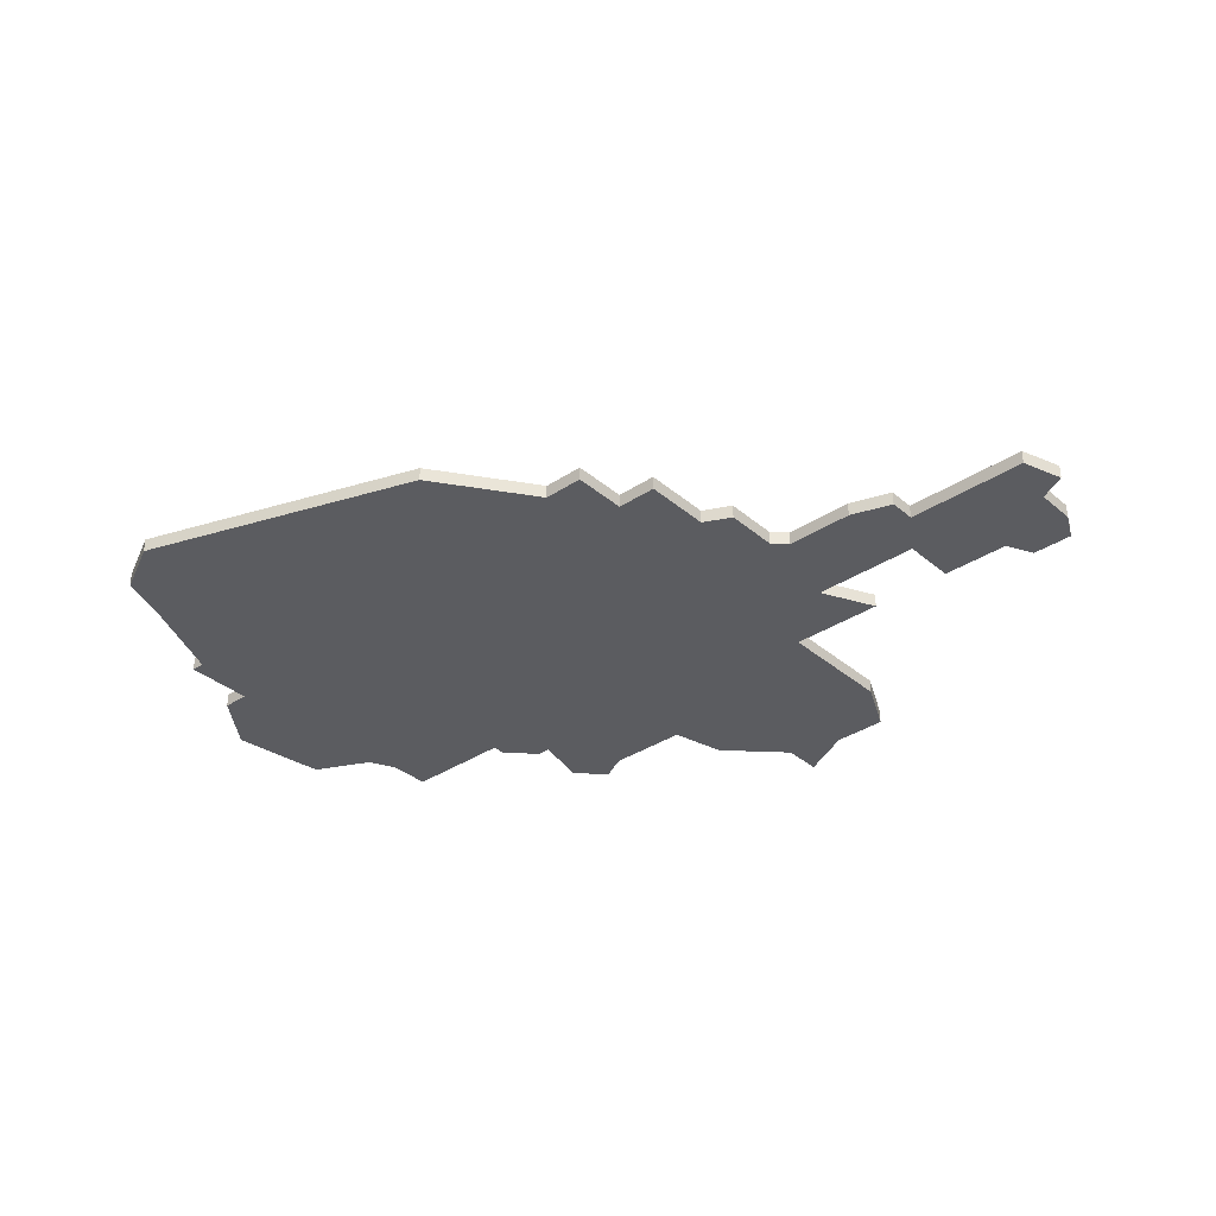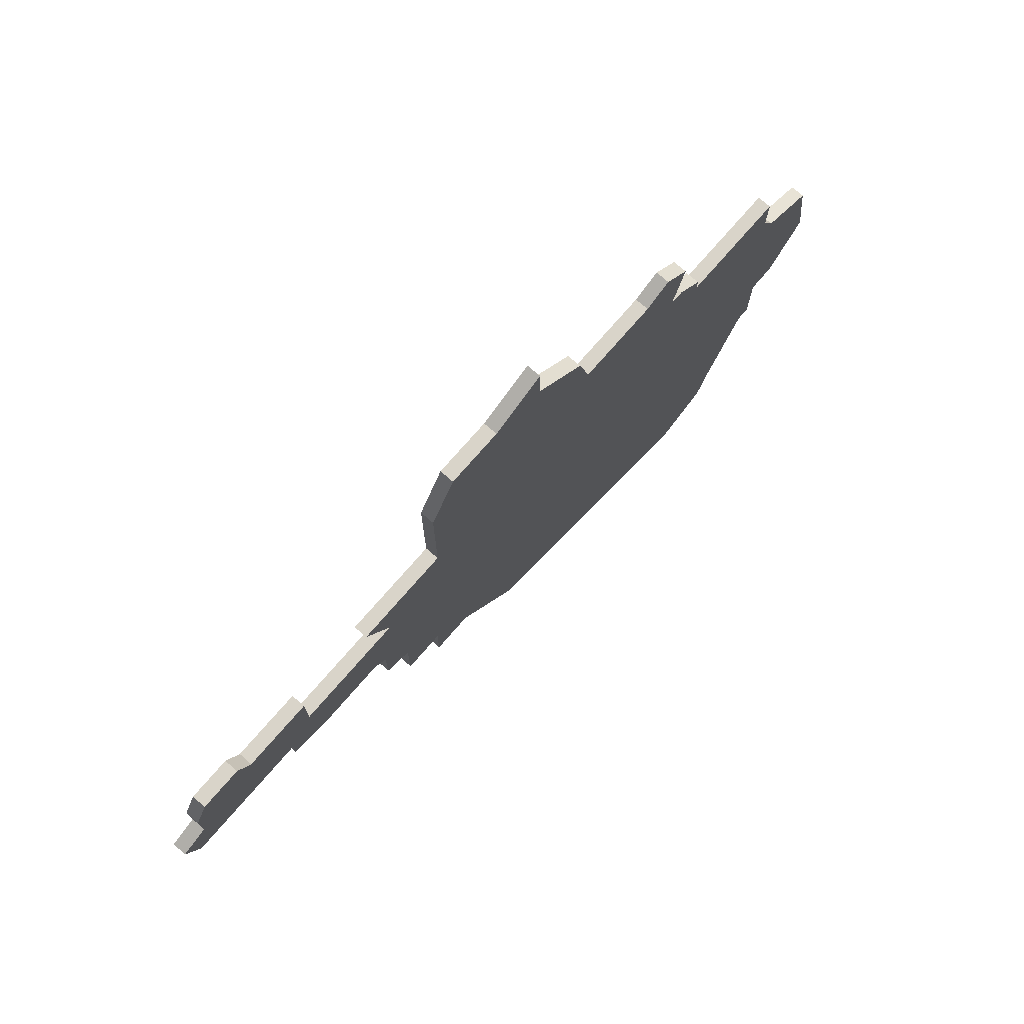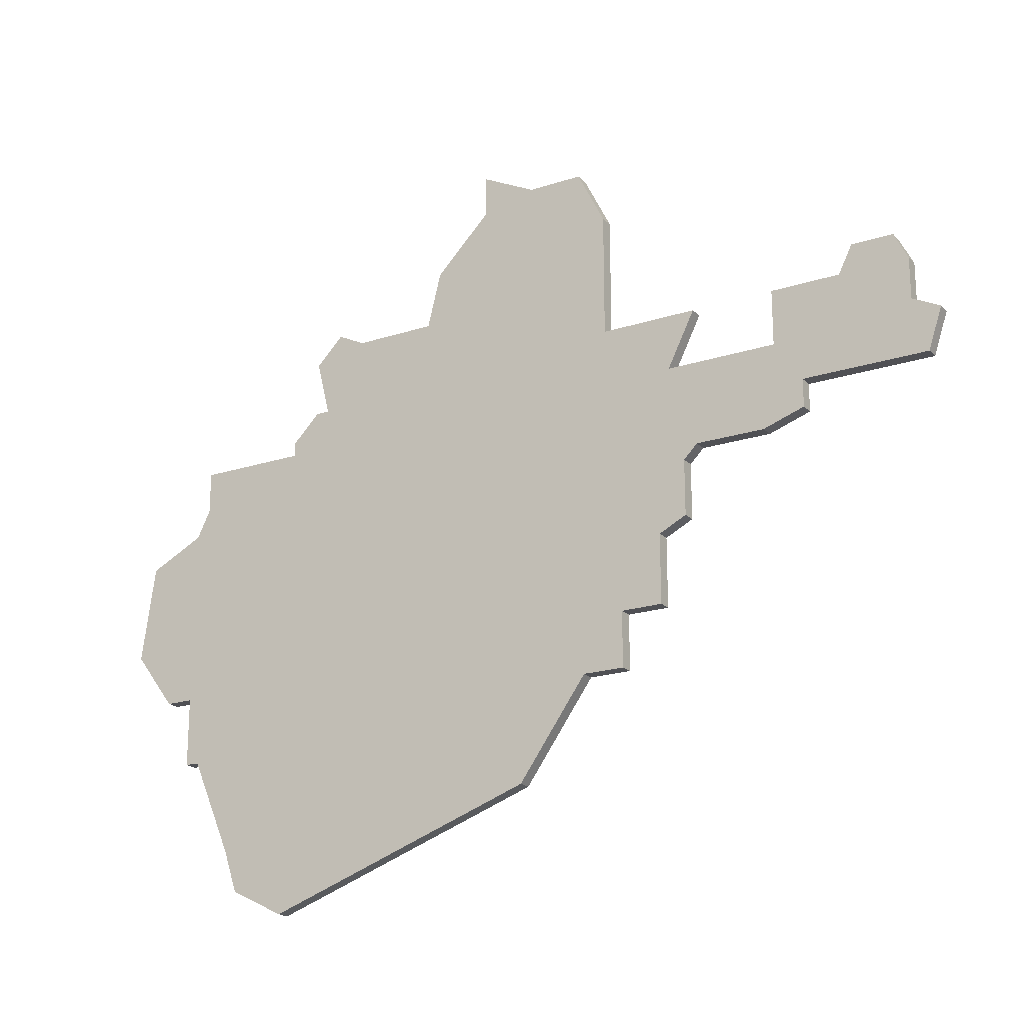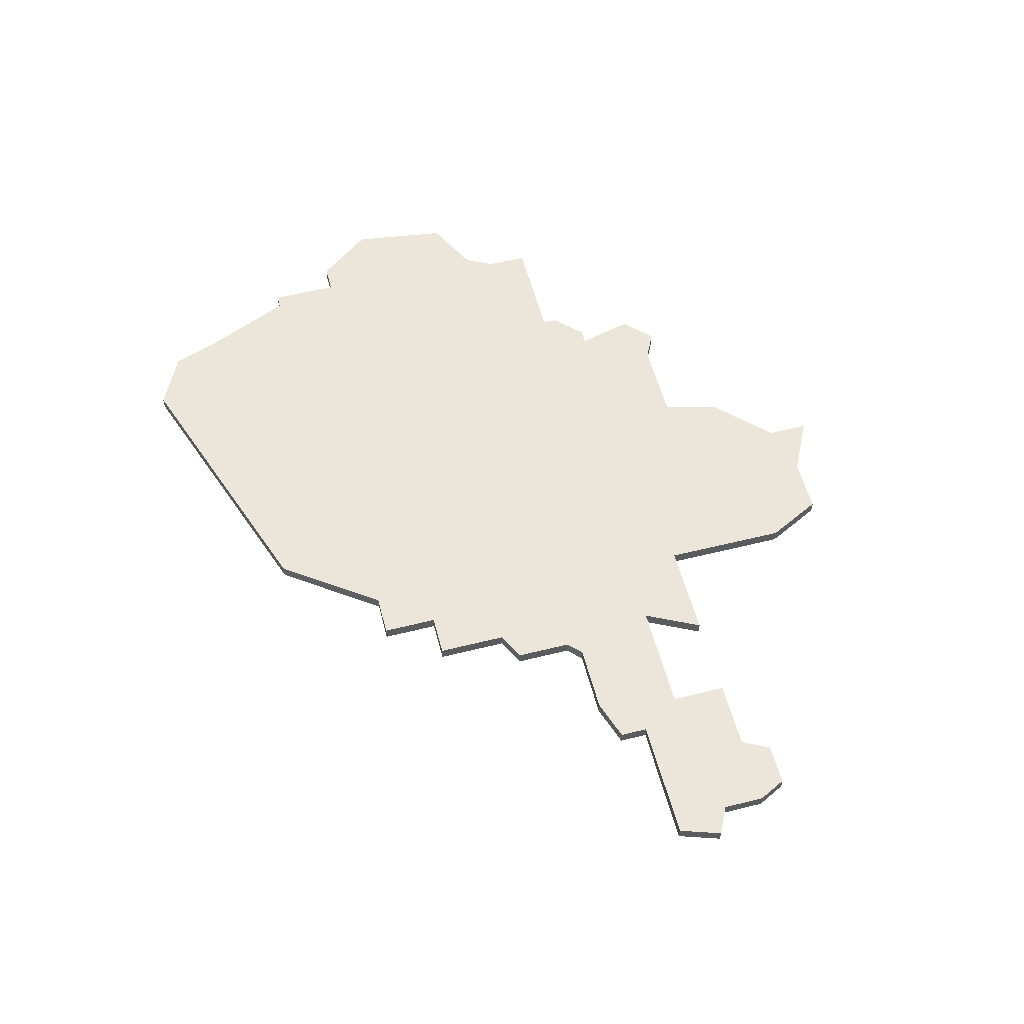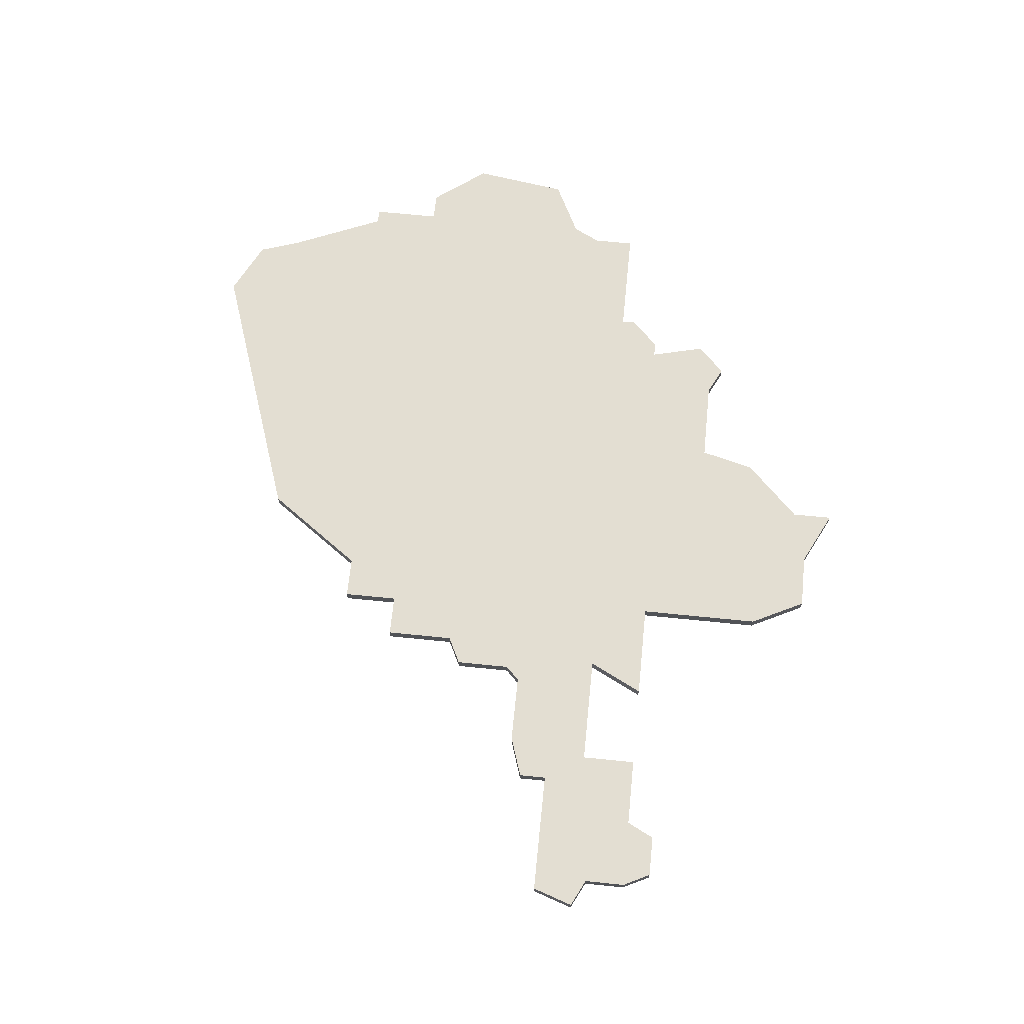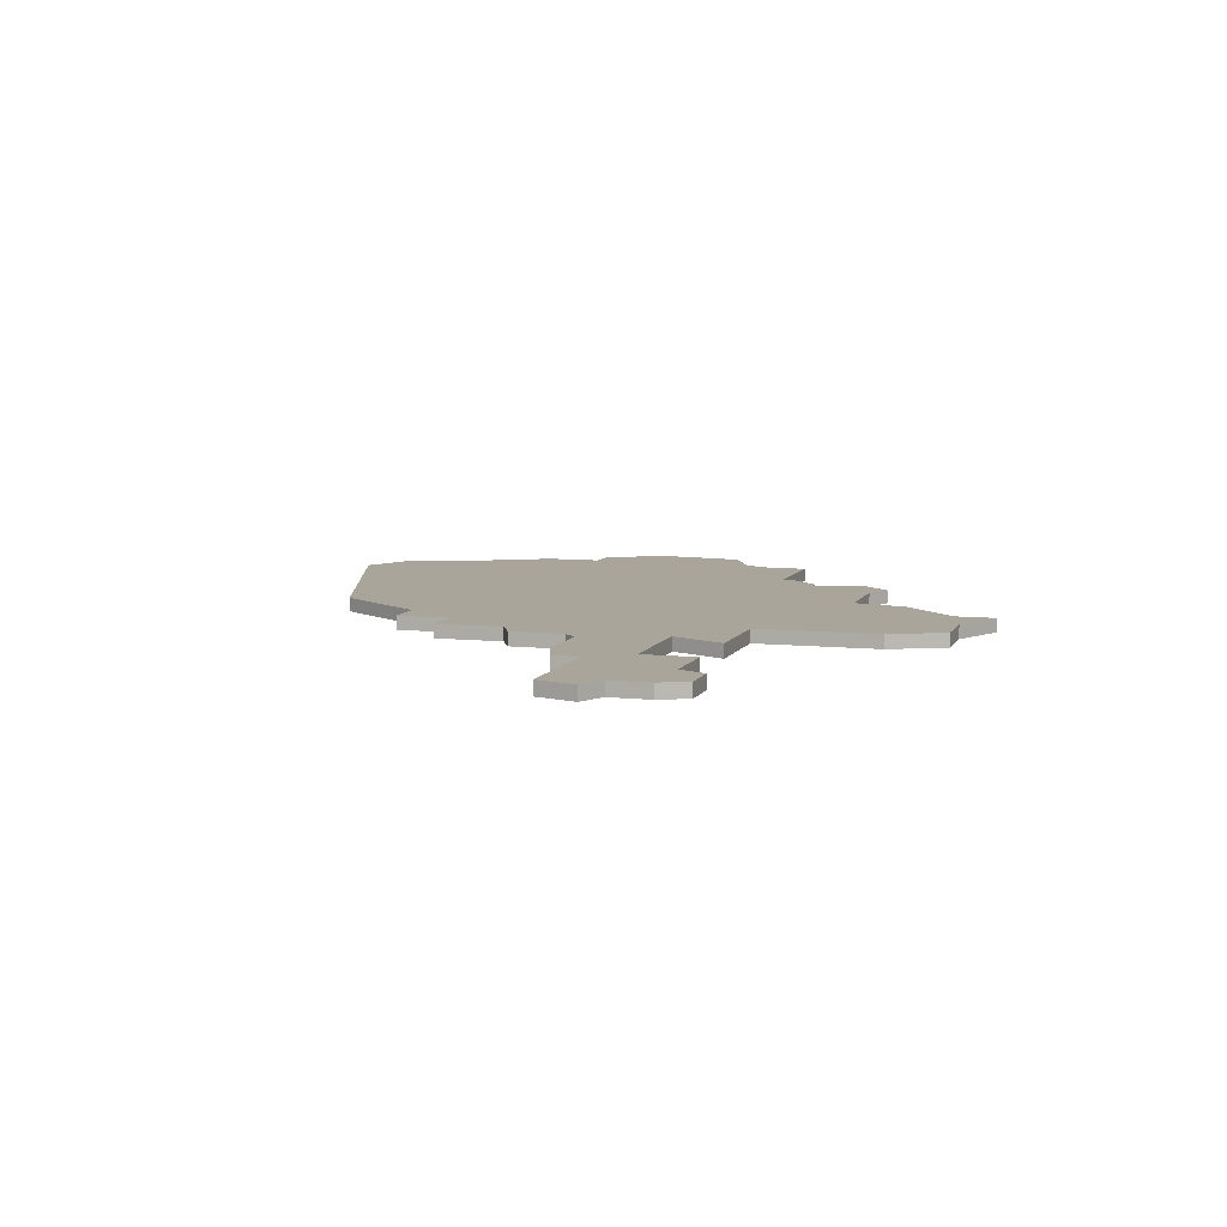
<metadata>
{"format":"obj","ext":"obj","renderer":"f3d","projection":"perspective","resolution":1024,"background":"white","views":[{"elev":-34.7,"azim":41.5,"up":"+Z"},{"elev":74.9,"azim":131.0,"up":"+Y"},{"elev":-20.2,"azim":30.9,"up":"+Y"},{"elev":56.5,"azim":75.4,"up":"+Z"},{"elev":67.7,"azim":95.8,"up":"+Z"},{"elev":7.7,"azim":107.1,"up":"+Z"}]}
</metadata>
<code>
v 3617 -505 0
v 3617 -505 1
v 3617 -503 0
v 3617 -503 1
v 3592 -481 0
v 3592 -481 1
v 3592 -484 0
v 3592 -484 1
v 3625 -496 0
v 3625 -496 1
v 3625 -499 0
v 3625 -499 1
v 3567 -523 0
v 3567 -523 1
v 3567 -500 0
v 3567 -500 1
v 3567 -503 0
v 3567 -503 1
v 3600 -521 0
v 3600 -521 1
v 3600 -483 0
v 3600 -483 1
v 3575 -499 0
v 3575 -499 1
v 3575 -500 0
v 3575 -500 1
v 3575 -535 0
v 3575 -535 1
v 3608 -507 0
v 3608 -507 1
v 3608 -511 0
v 3608 -511 1
v 3624 -494 0
v 3624 -494 1
v 3566 -505 0
v 3566 -505 1
v 3566 -523 0
v 3566 -523 1
v 3566 -518 0
v 3566 -518 1
v 3607 -500 0
v 3607 -500 1
v 3615 -496 0
v 3615 -496 1
v 3615 -500 0
v 3615 -500 1
v 3606 -512 0
v 3606 -512 1
v 3606 -517 0
v 3606 -517 1
v 3581 -492 0
v 3581 -492 1
v 3614 -506 0
v 3614 -506 1
v 3564 -518 0
v 3564 -518 1
v 3588 -488 0
v 3588 -488 1
v 3621 -494 0
v 3621 -494 1
v 3596 -483 0
v 3596 -483 1
v 3571 -533 0
v 3571 -533 1
v 3579 -491 0
v 3579 -491 1
v 3587 -492 0
v 3587 -492 1
v 3620 -496 0
v 3620 -496 1
v 3562 -507 0
v 3562 -507 1
v 3595 -528 0
v 3595 -528 1
v 3570 -530 0
v 3570 -530 1
v 3603 -521 0
v 3603 -521 1
v 3603 -517 0
v 3603 -517 1
v 3578 -497 0
v 3578 -497 1
v 3561 -514 0
v 3561 -514 1
v 3627 -500 0
v 3627 -500 1
v 3602 -496 0
v 3602 -496 1
v 3602 -487 0
v 3602 -487 1
v 3577 -497 0
v 3577 -497 1
v 3577 -493 0
v 3577 -493 1
v 3626 -503 0
v 3626 -503 1
v 3609 -496 0
v 3609 -496 1
v 3609 -506 0
v 3609 -506 1
f 13 37 39
f 83 39 55
f 71 35 83
f 39 83 35
f 17 25 35
f 27 63 75
f 73 27 75
f 25 39 35
f 75 13 73
f 73 39 25
f 13 39 73
f 17 15 25
f 81 25 23
f 23 91 81
f 51 81 93
f 81 19 25
f 93 65 51
f 81 51 67
f 89 7 61
f 7 5 61
f 57 7 89
f 67 57 87
f 67 79 81
f 25 19 73
f 79 77 19
f 79 67 87
f 29 31 47
f 79 47 49
f 79 87 47
f 53 99 45
f 41 99 29
f 11 95 3
f 53 3 1
f 3 53 45
f 47 87 29
f 41 87 97
f 29 87 41
f 99 41 45
f 89 61 21
f 89 87 57
f 3 45 69
f 69 11 3
f 43 69 45
f 9 69 59
f 59 33 9
f 9 11 69
f 11 85 95
f 79 19 81
f 40 38 14
f 56 40 84
f 84 36 72
f 36 84 40
f 36 26 18
f 76 64 28
f 76 28 74
f 36 40 26
f 74 14 76
f 26 40 74
f 74 40 14
f 26 16 18
f 24 26 82
f 82 92 24
f 94 82 52
f 26 20 82
f 52 66 94
f 68 52 82
f 62 8 90
f 62 6 8
f 90 8 58
f 88 58 68
f 82 80 68
f 74 20 26
f 20 78 80
f 88 68 80
f 48 32 30
f 50 48 80
f 48 88 80
f 46 100 54
f 30 100 42
f 4 96 12
f 2 4 54
f 46 54 4
f 30 88 48
f 98 88 42
f 42 88 30
f 46 42 100
f 22 62 90
f 58 88 90
f 70 46 4
f 4 12 70
f 46 70 44
f 60 70 10
f 10 34 60
f 70 12 10
f 96 86 12
f 82 20 80
f 18 16 17
f 17 16 15
f 36 18 35
f 35 18 17
f 72 36 71
f 71 36 35
f 84 72 83
f 83 72 71
f 56 84 55
f 55 84 83
f 40 56 39
f 39 56 55
f 38 40 37
f 37 40 39
f 14 38 13
f 13 38 37
f 76 14 75
f 75 14 13
f 64 76 63
f 63 76 75
f 28 64 27
f 27 64 63
f 74 28 73
f 73 28 27
f 20 74 19
f 19 74 73
f 78 20 77
f 77 20 19
f 80 78 79
f 79 78 77
f 50 80 49
f 49 80 79
f 48 50 47
f 47 50 49
f 32 48 31
f 31 48 47
f 30 32 29
f 29 32 31
f 100 30 99
f 99 30 29
f 54 100 53
f 53 100 99
f 2 54 1
f 1 54 53
f 4 2 3
f 3 2 1
f 96 4 95
f 95 4 3
f 86 96 85
f 85 96 95
f 12 86 11
f 11 86 85
f 10 12 9
f 9 12 11
f 34 10 33
f 33 10 9
f 60 34 59
f 59 34 33
f 70 60 69
f 69 60 59
f 44 70 43
f 43 70 69
f 46 44 45
f 45 44 43
f 42 46 41
f 41 46 45
f 98 42 97
f 97 42 41
f 88 98 87
f 87 98 97
f 90 88 89
f 89 88 87
f 22 90 21
f 21 90 89
f 62 22 61
f 61 22 21
f 6 62 5
f 5 62 61
f 8 6 7
f 7 6 5
f 58 8 57
f 57 8 7
f 68 58 67
f 67 58 57
f 52 68 51
f 51 68 67
f 66 52 65
f 65 52 51
f 94 66 93
f 93 66 65
f 82 94 81
f 81 94 93
f 92 82 91
f 91 82 81
f 24 92 23
f 23 92 91
f 16 26 15
f 15 26 25
f 26 24 25
f 25 24 23

</code>
